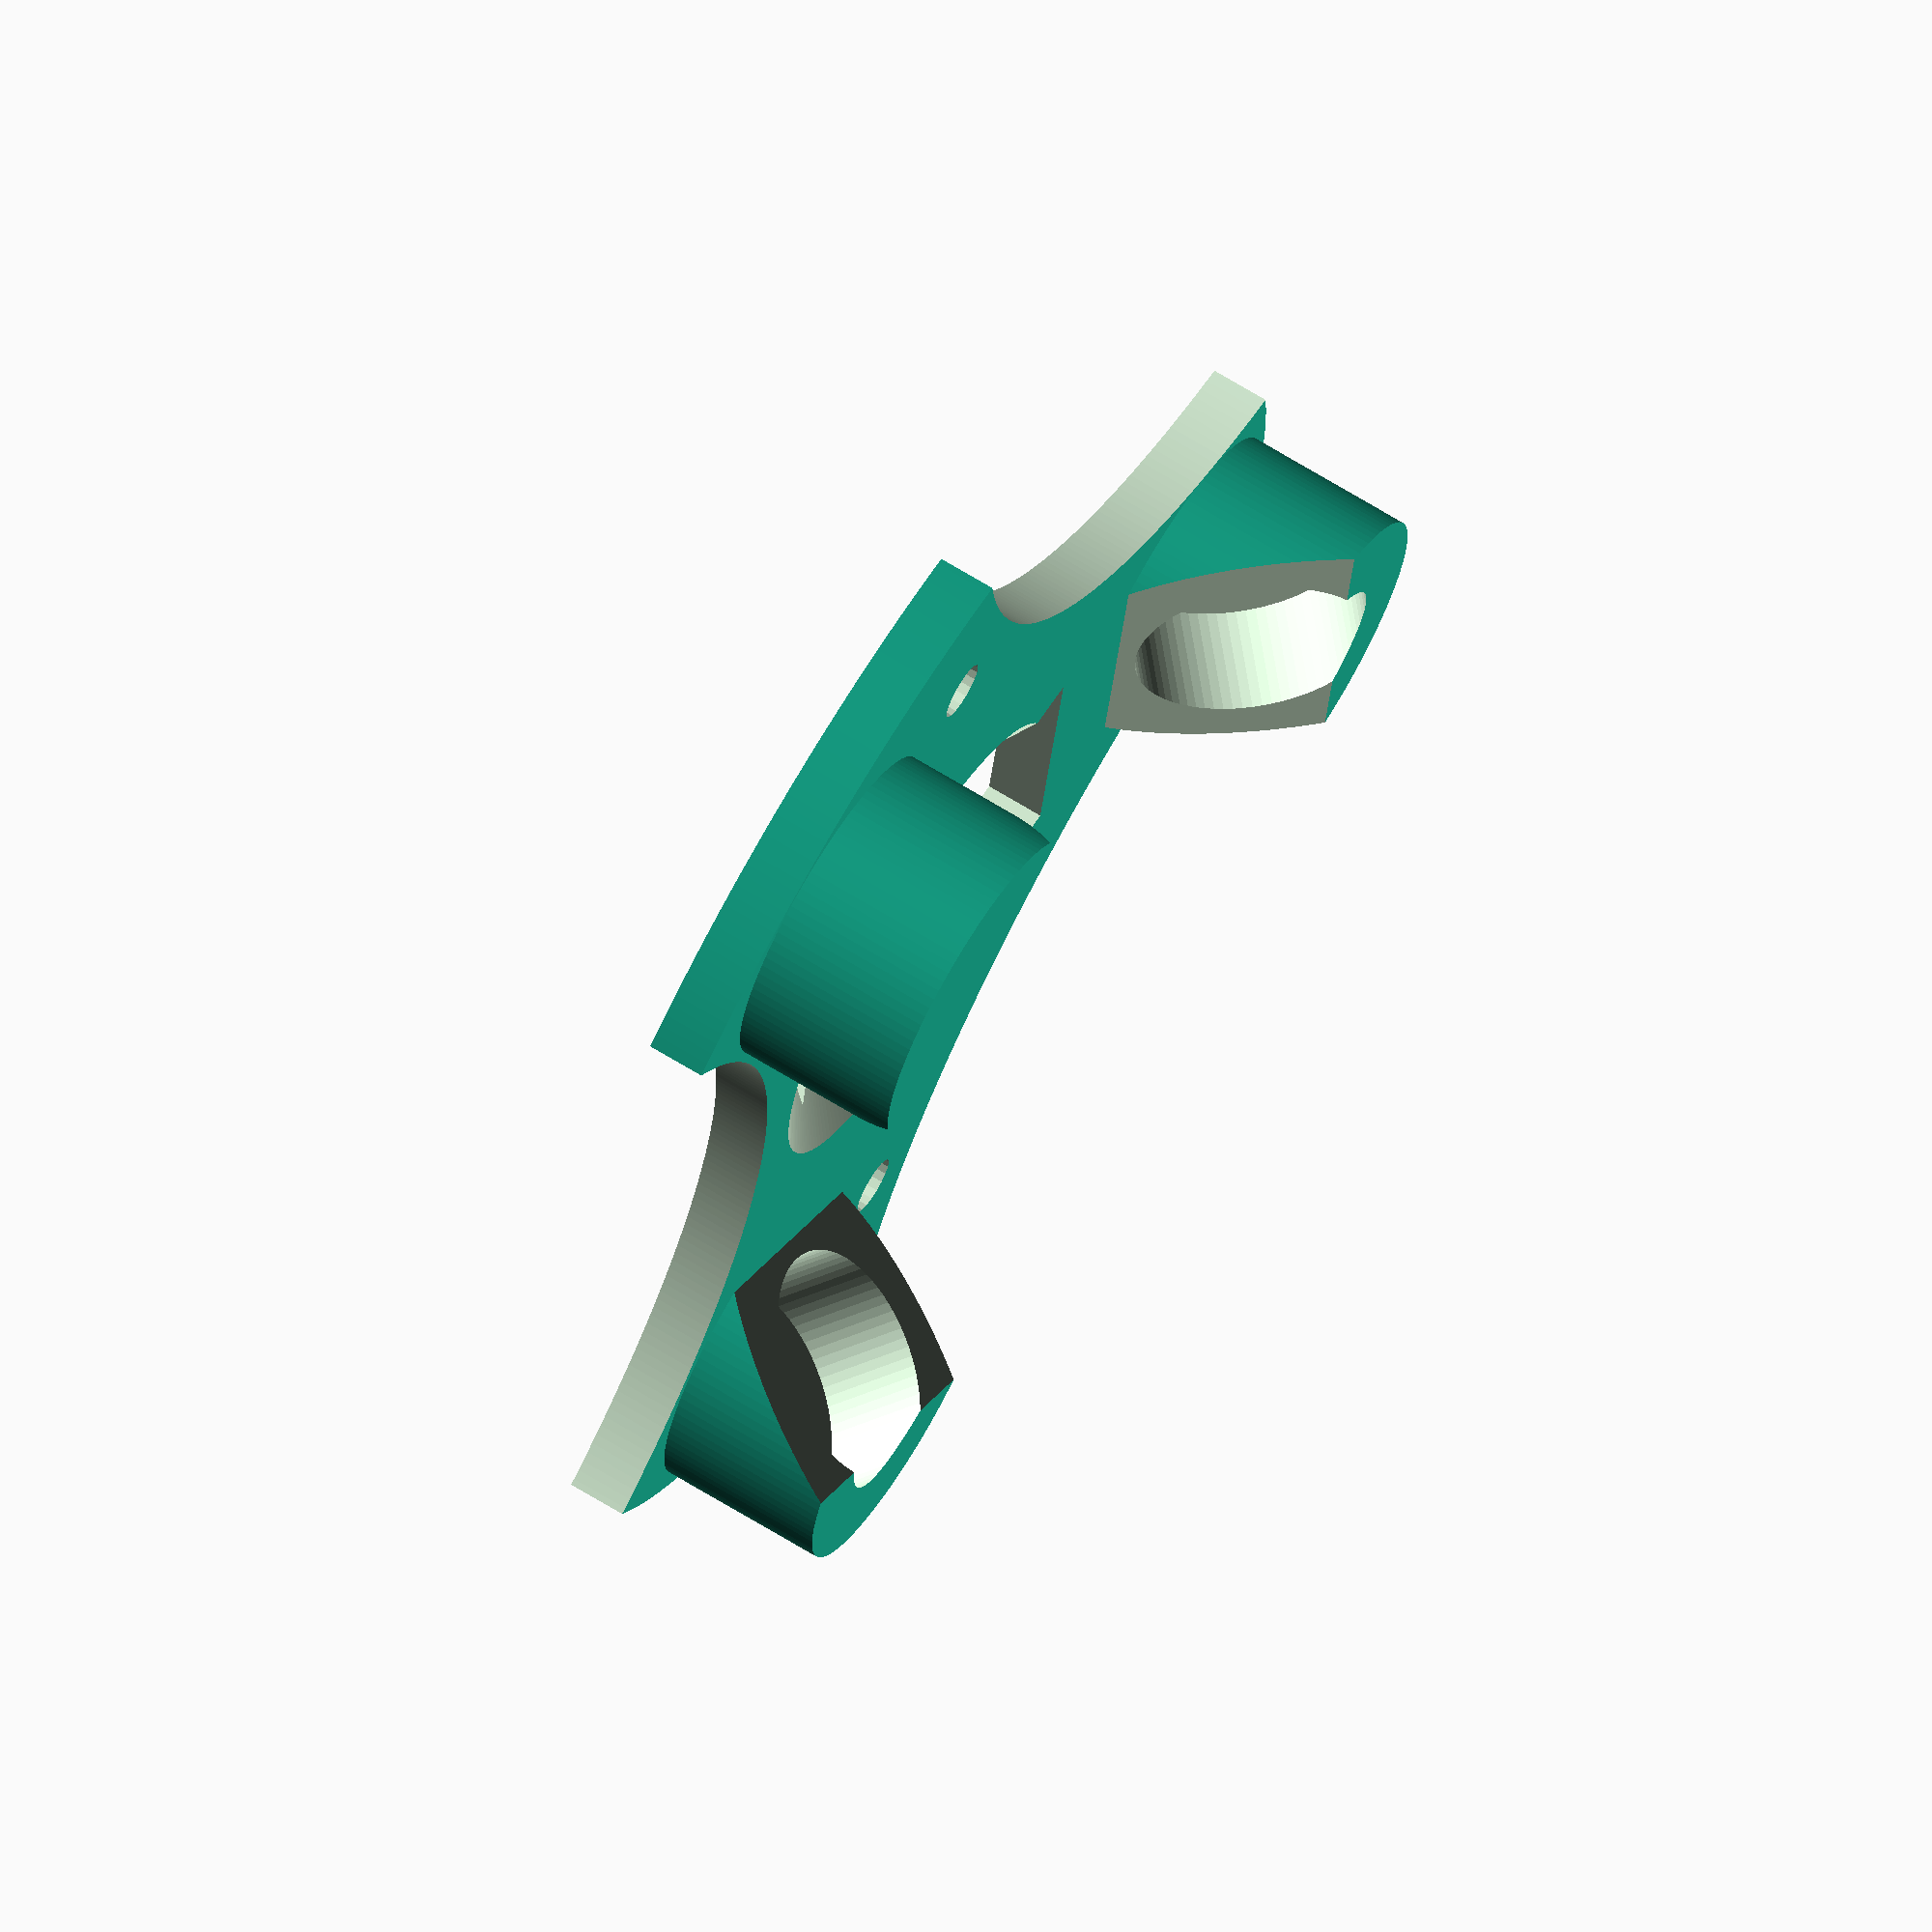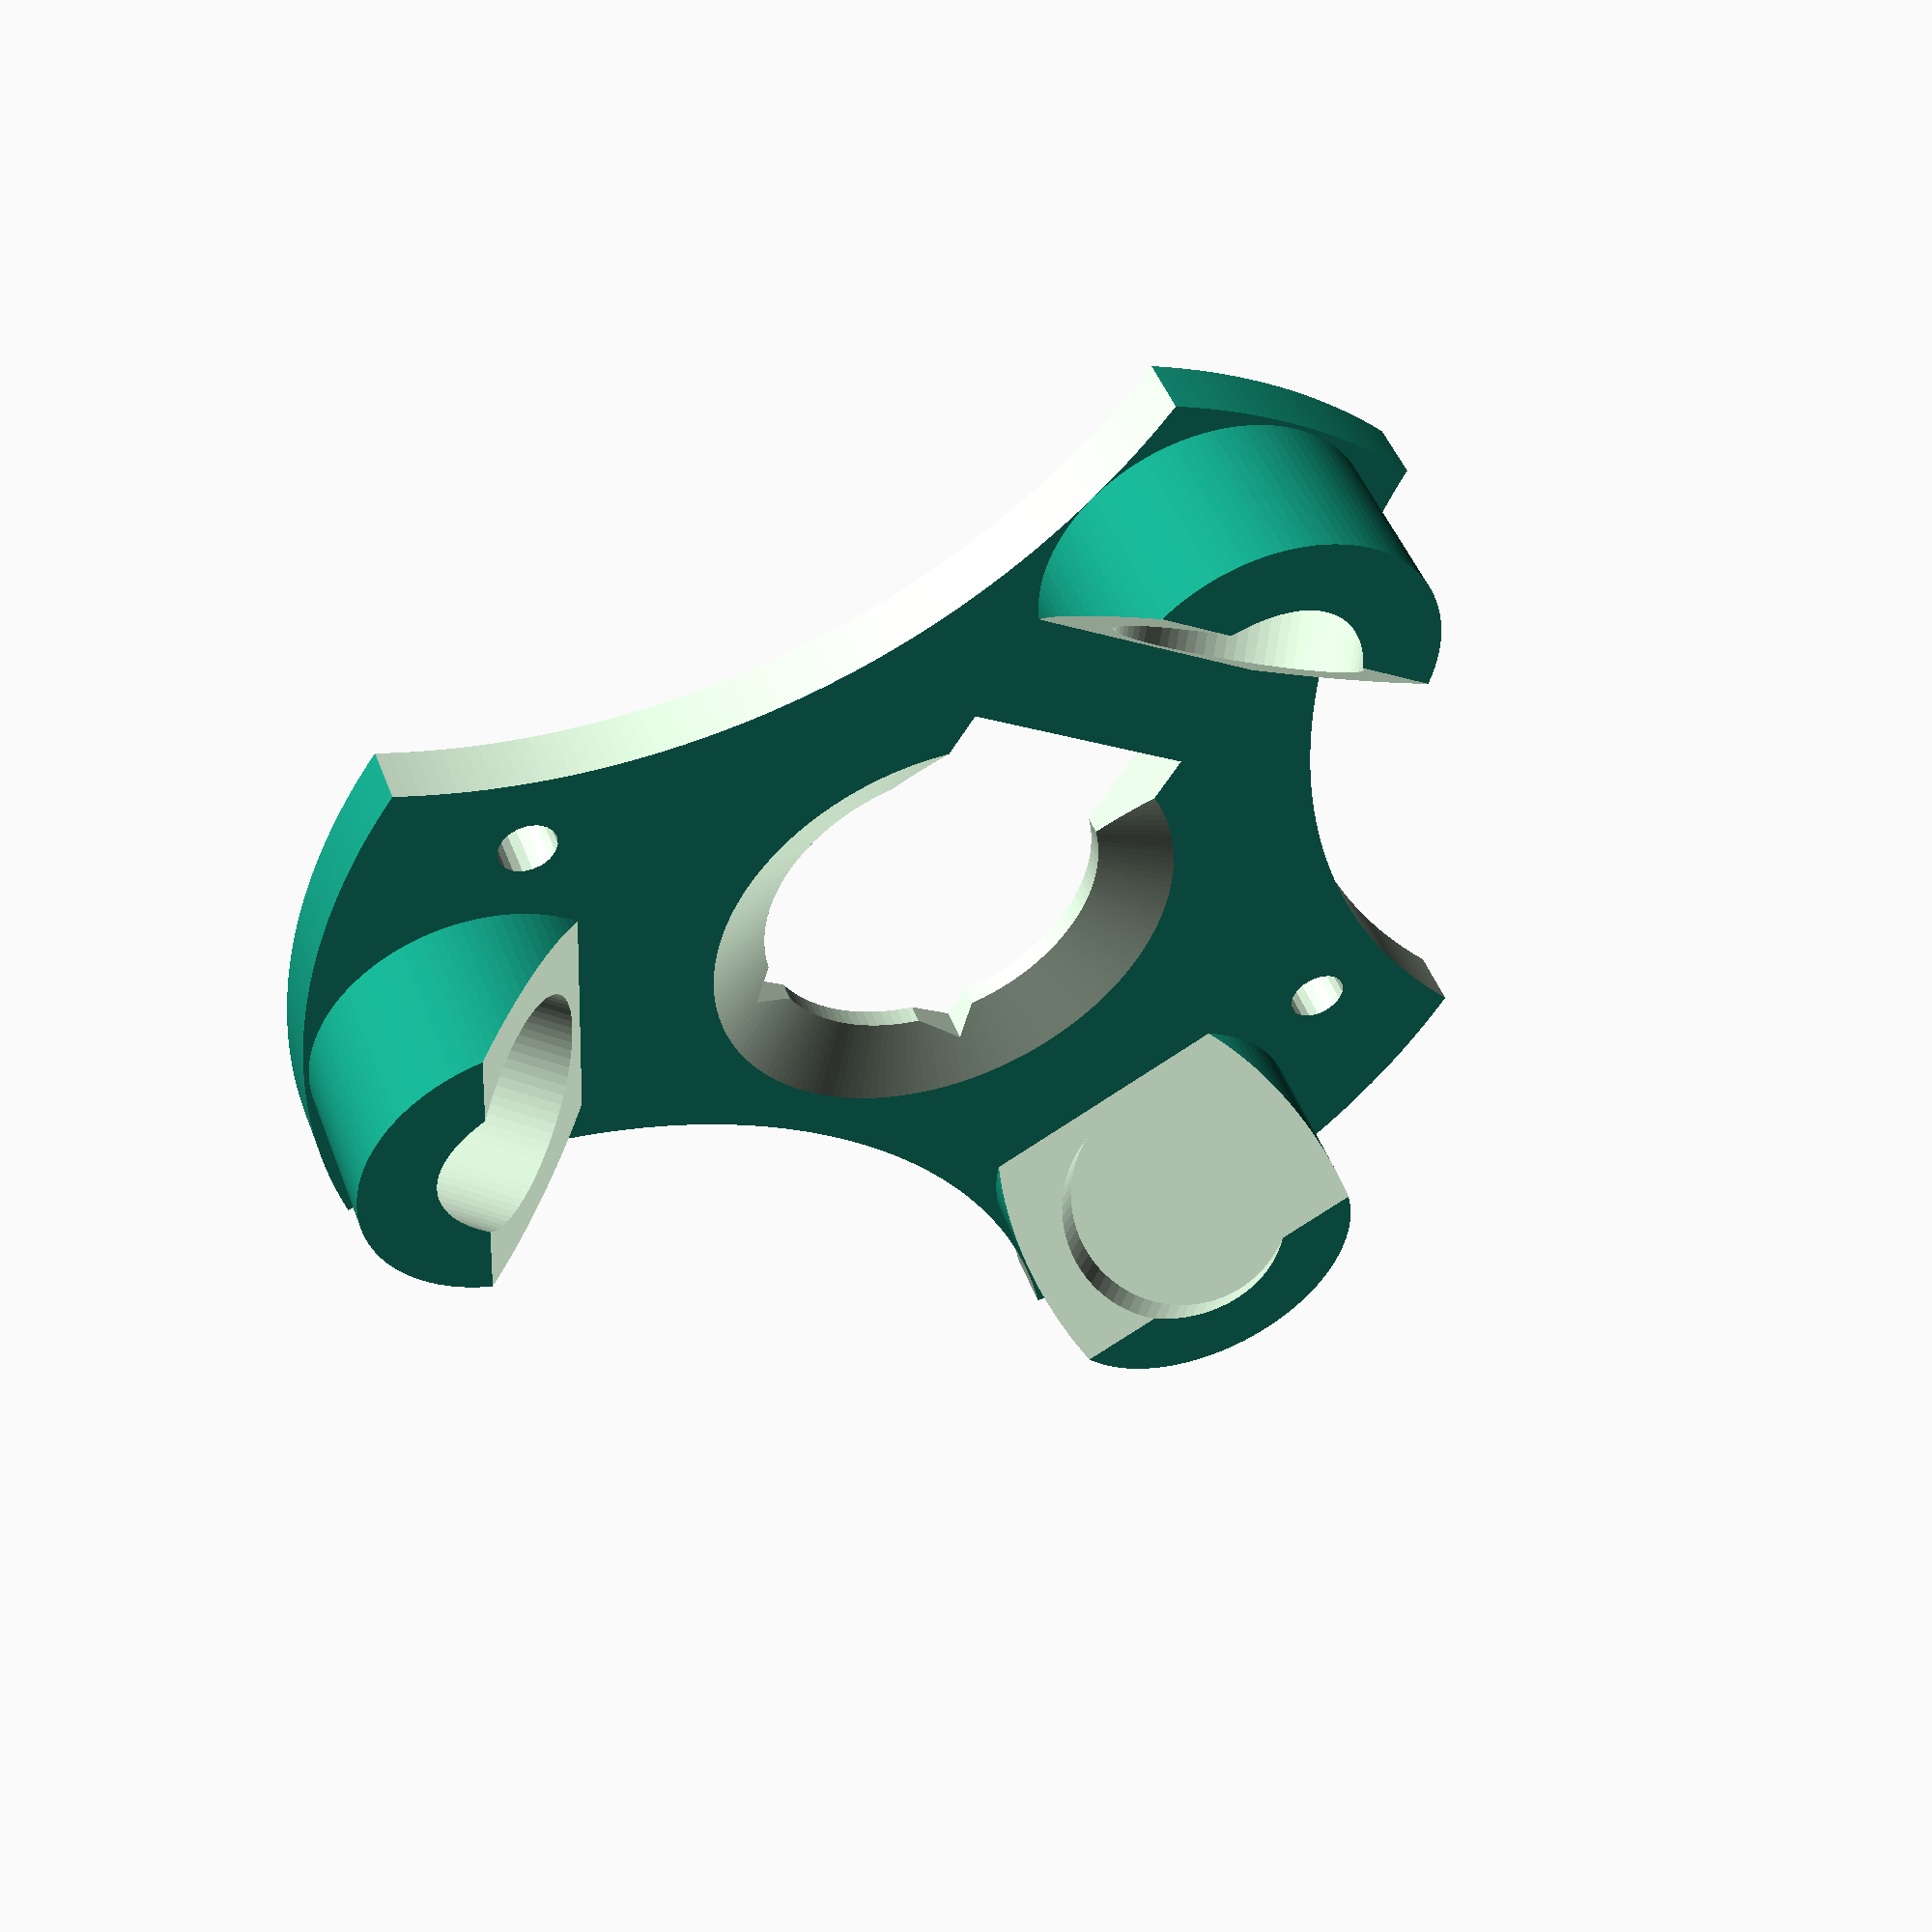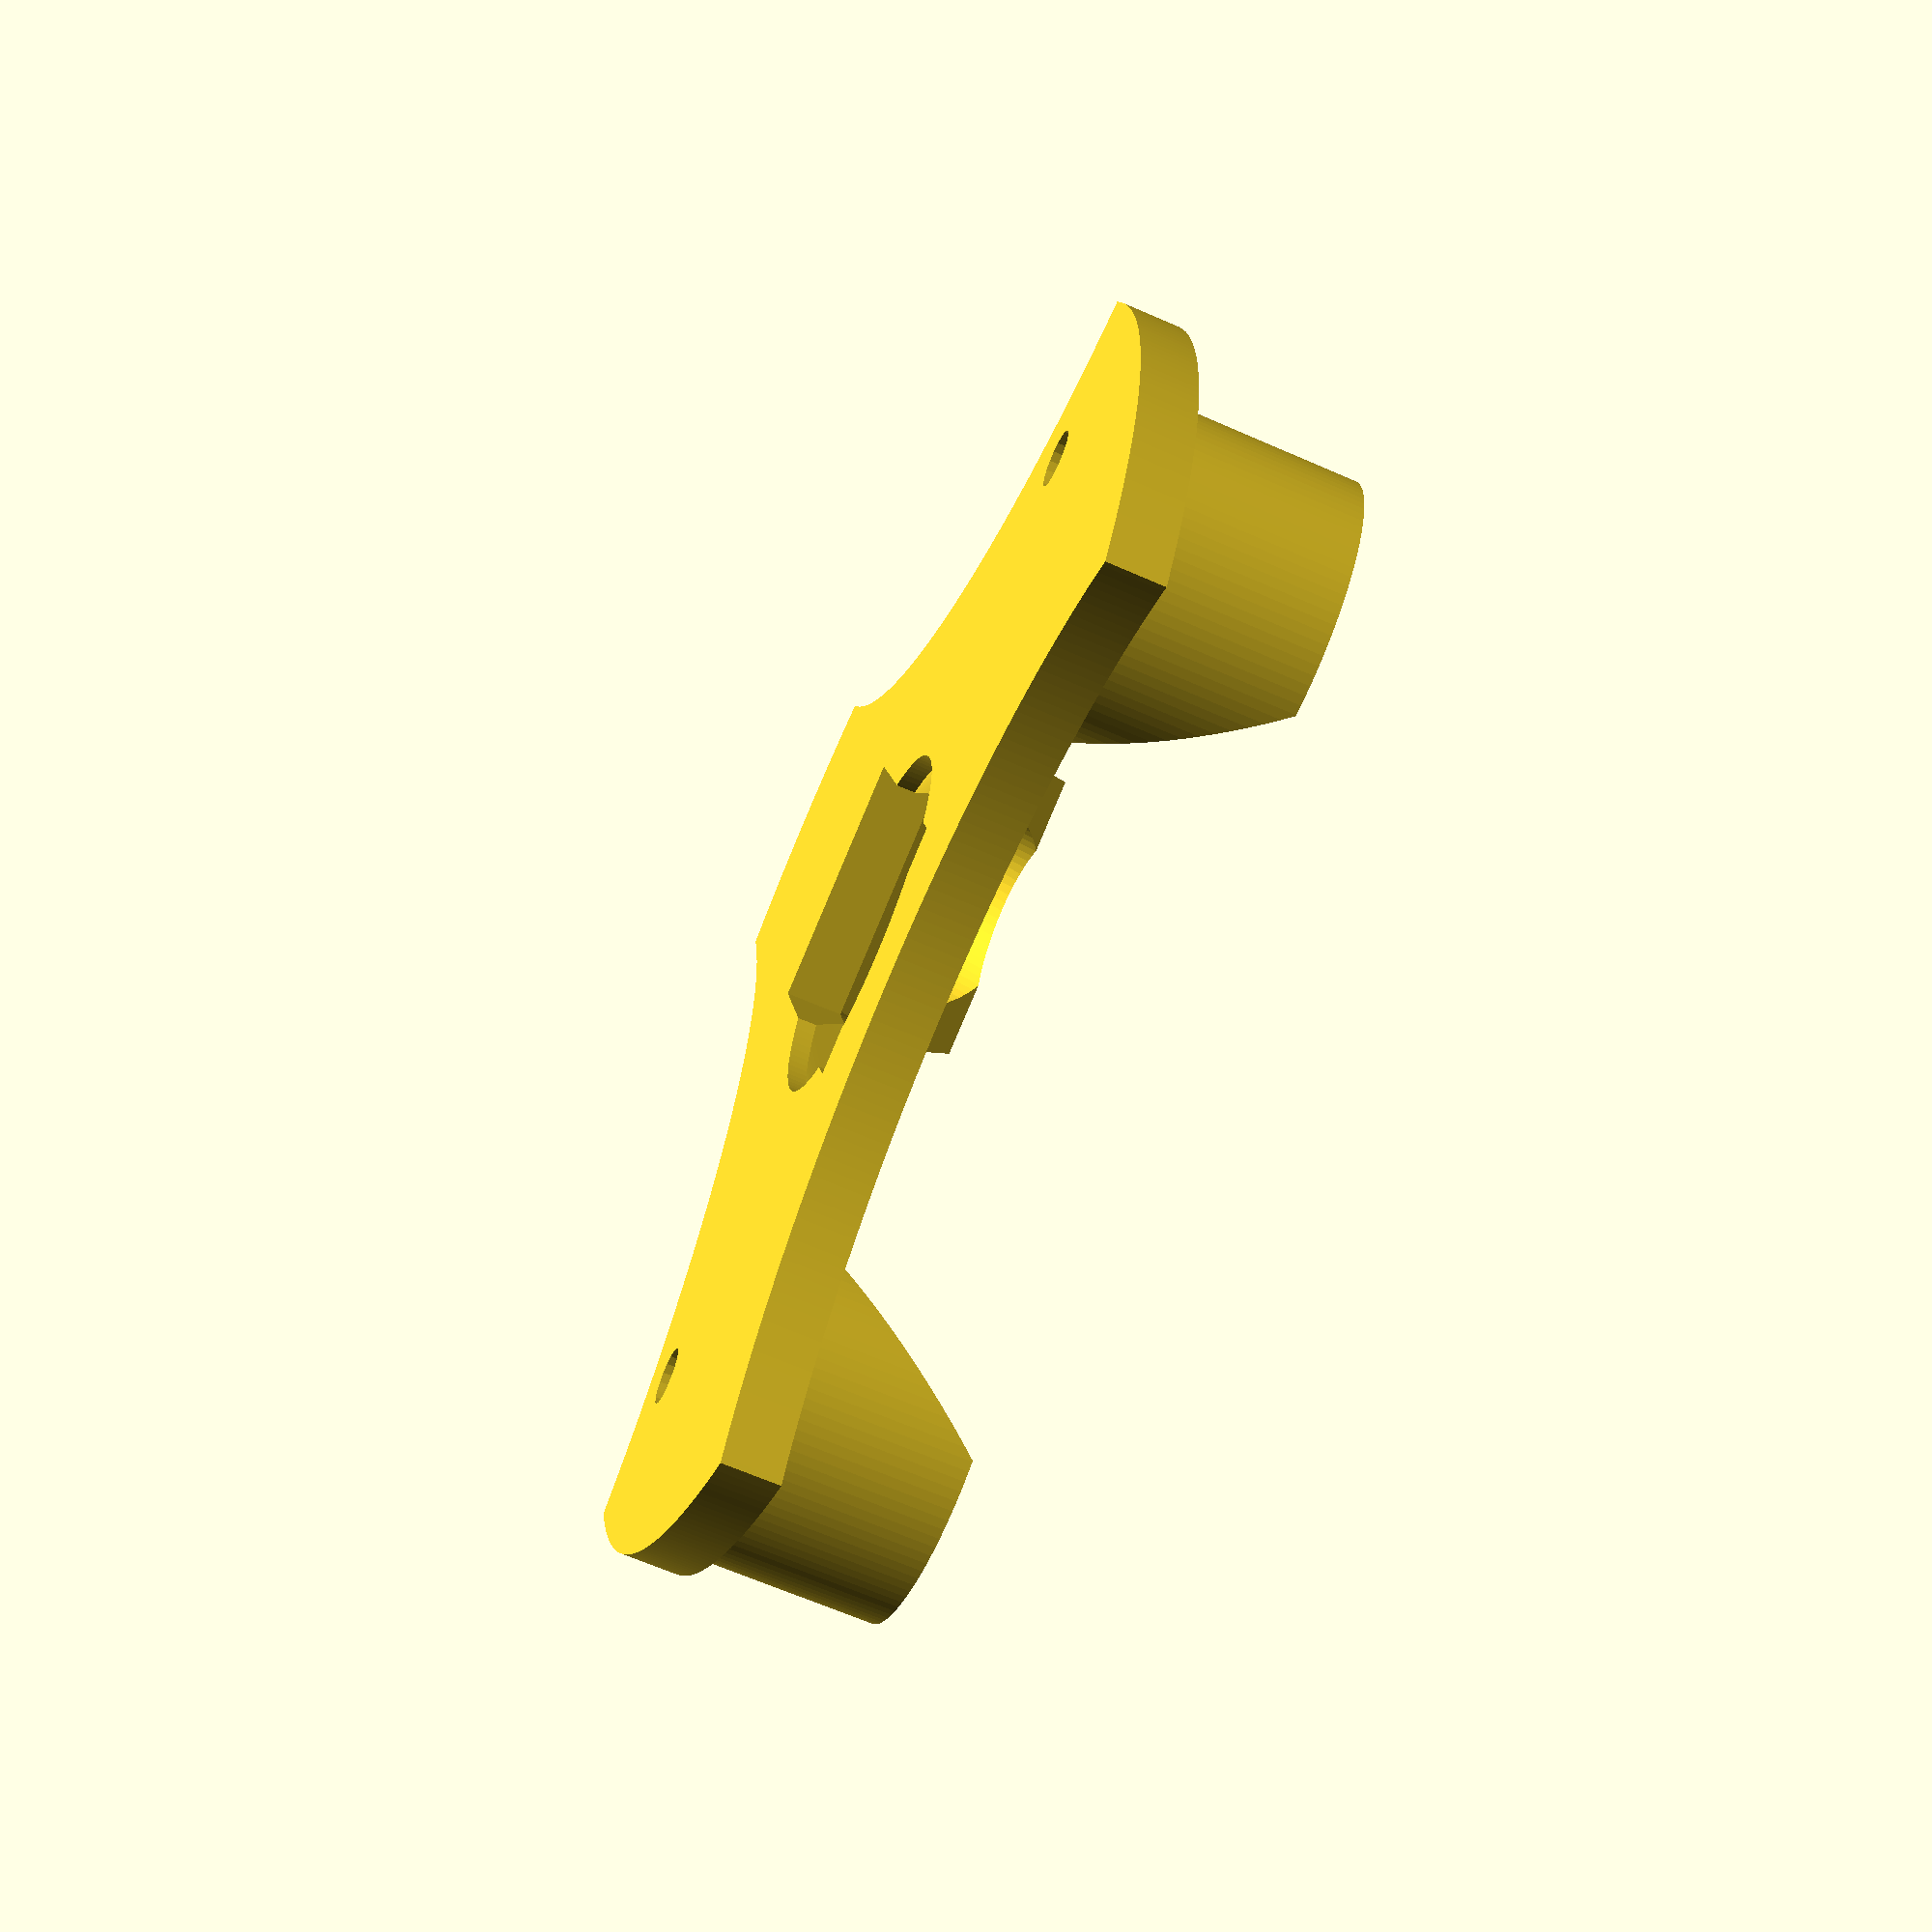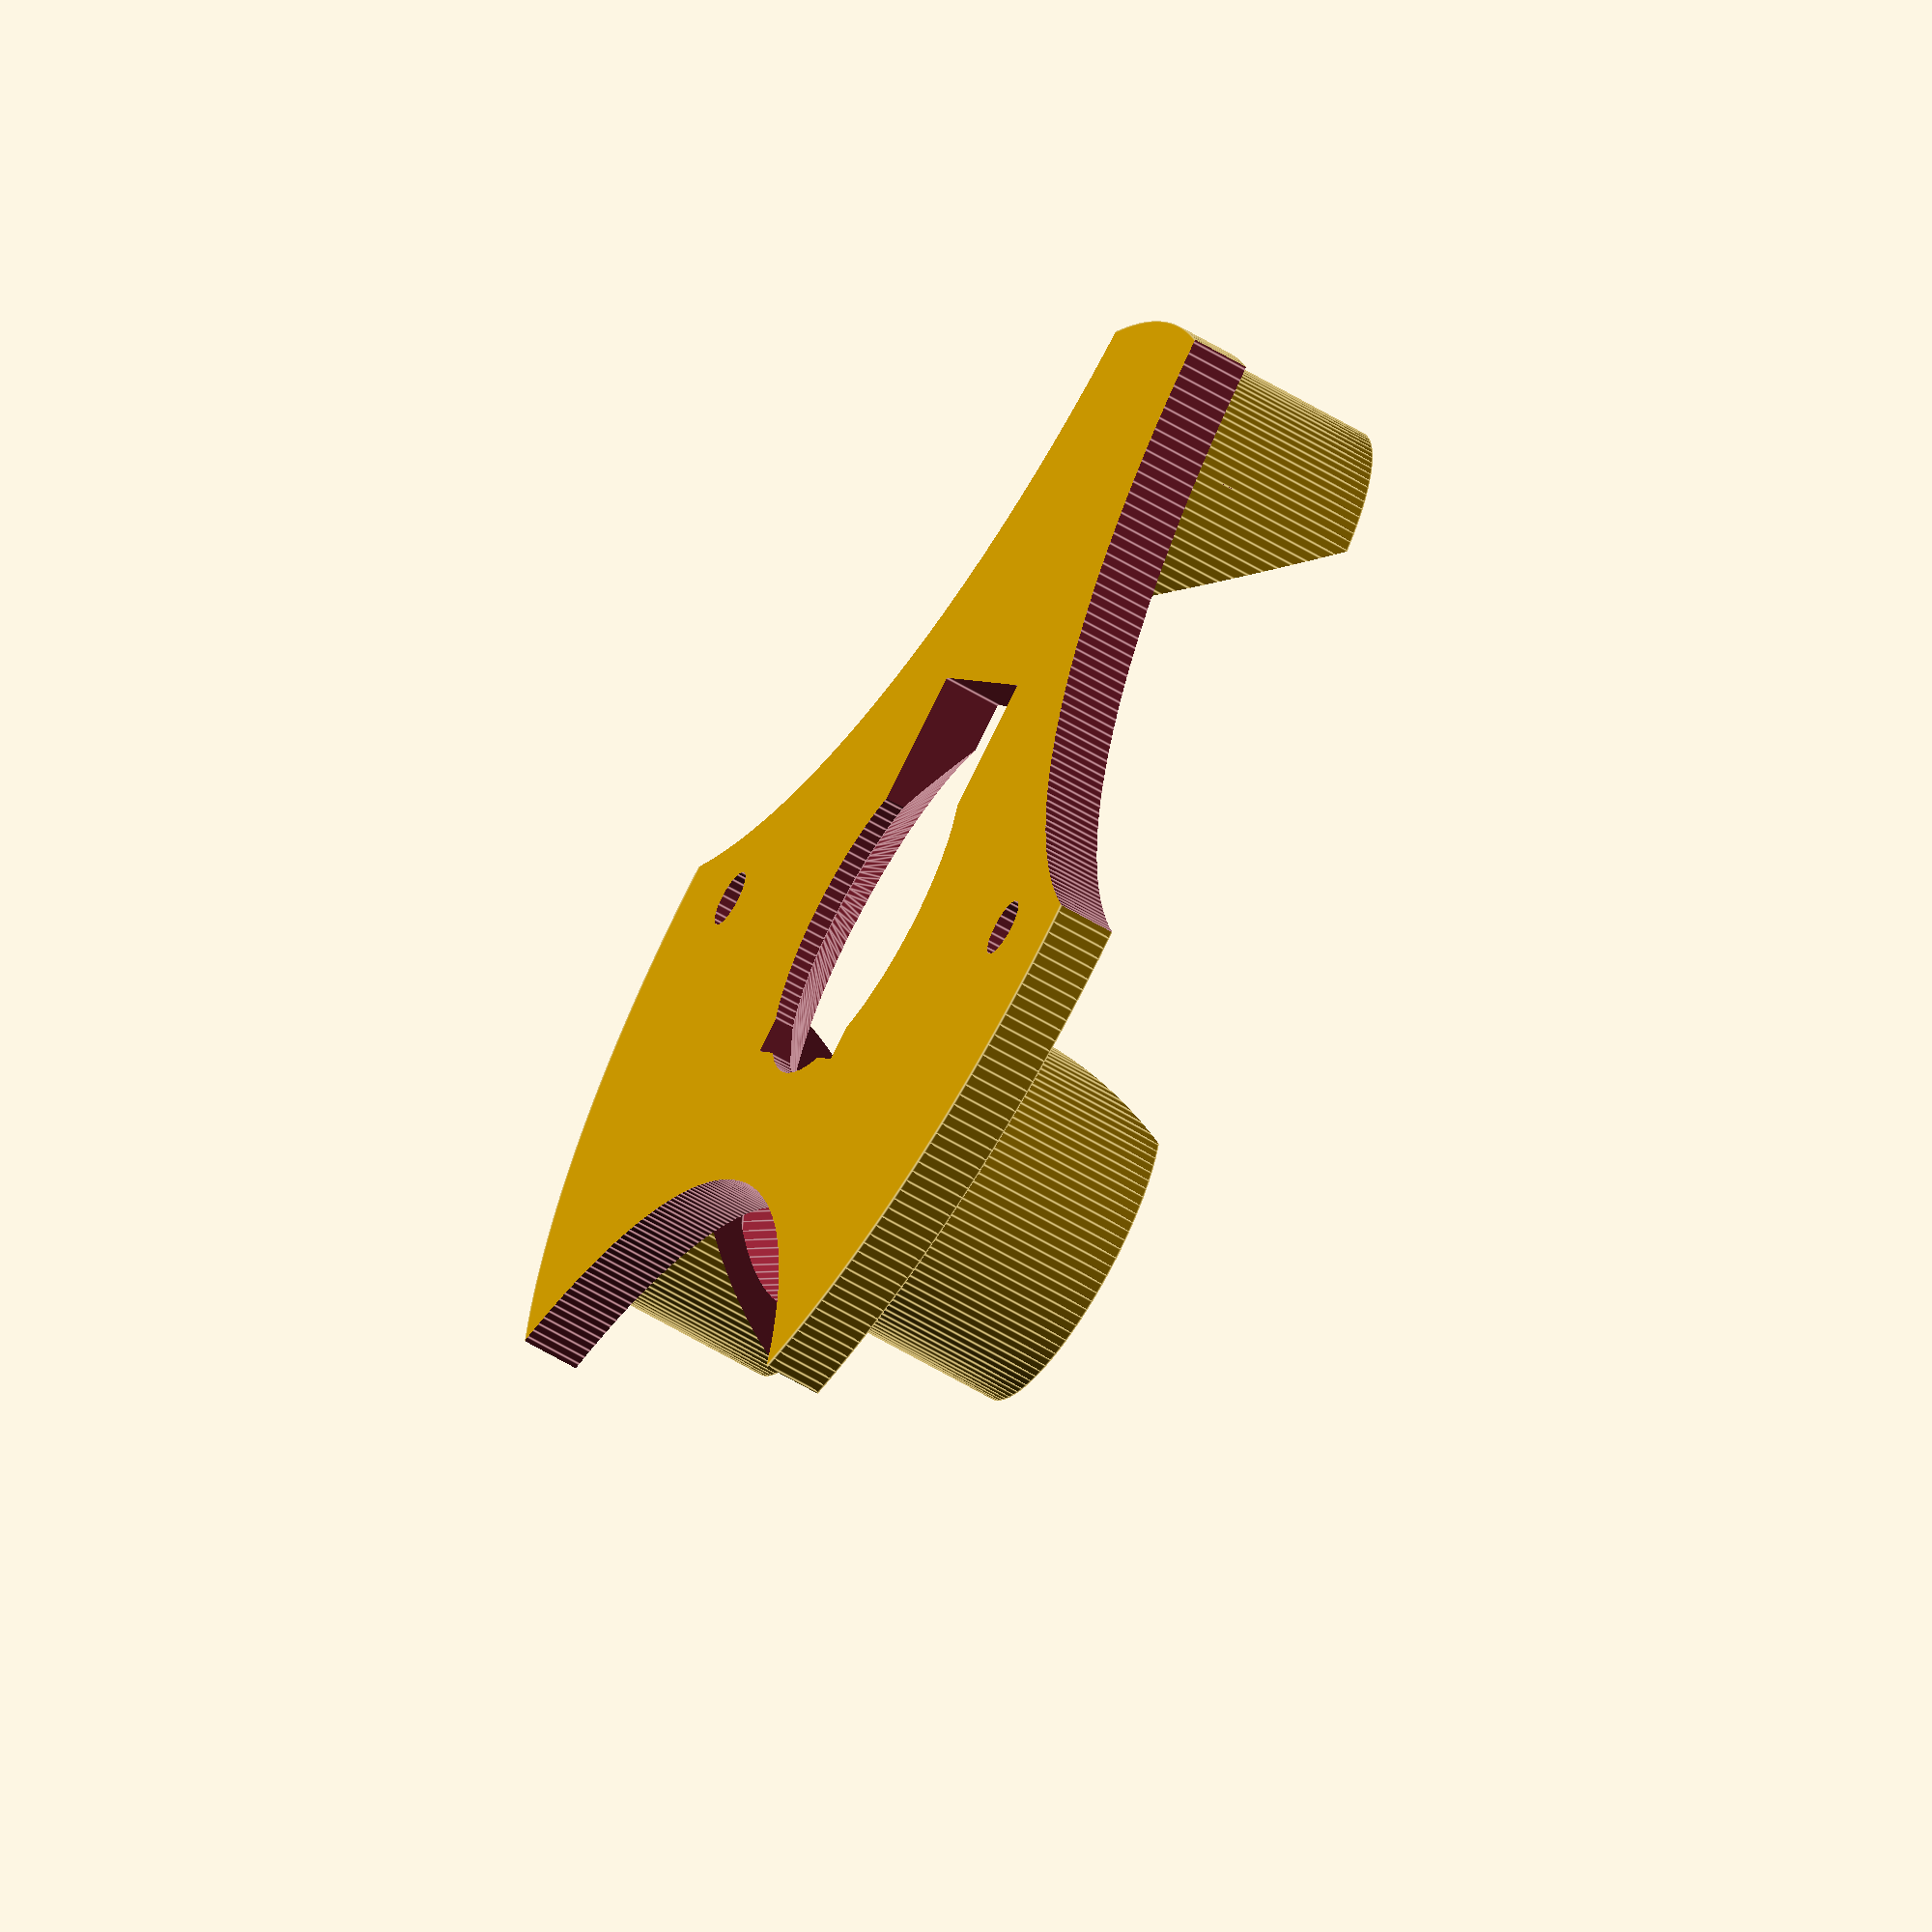
<openscad>
$fa = 1;
$fs = 0.5;

module bearing () {
    translate([0, 0, 10.5-4])
    sphere(d = 8);
    cylinder(h = 8.7, d = 12);
}

module bearing_holder() {
    rotate([0, 50, 0])
    difference() {
        translate([0, 0, -32])
        rotate([0, -50, 0])
        translate([0, 0, -7])
        cylinder(h = 11, d = 17);
            
        translate([-5, -10, -26-5])
        cube([20, 20, 20]);
    }
}

difference() {
    union() {
        translate([0, 0, 28.25]) {
            rotate([0, 0, 0])
            bearing_holder();

            rotate([0, 0, 120])
            bearing_holder();

            rotate([0, 0, 240])
            bearing_holder();
        }

        difference() {
            cylinder(h = 3, d = 66.5);
             
            translate([-21+8, -13/2, -1])
            cube([21, 13, 5]);
             
            translate([0, 0, -1])
            cylinder(h = 2.1, d = 18);
            translate([0, 0, 1])
            cylinder(h = 3, d1 = 18, d2 = 28);
            
            translate([0, 25, -1])
            cylinder(h = 7, d = 3);
            
            translate([0, -25, -1])
            cylinder(h = 7, d = 3);
            
            
            rotate([0, 0, 230])
            translate([55, 0, -1])
            cylinder(h = 7, d = 70);
            
            rotate([0, 0, 130])
            translate([55, 0, -1])
            cylinder(h = 7, d = 70);
            
            translate([45, 0, -1])
            cylinder(h = 7, d = 60);
        }
    }

    translate([0, 0, 28.25]) {
        rotate([0, 50, 0])
        translate([0, 0, -26])
        translate([0, 0, -10.5])
        bearing();
        rotate([0, 50, 120])
        translate([0, 0, -26])
        translate([0, 0, -10.5])
        bearing();
        rotate([0, 50, 240])
        translate([0, 0, -26])
        translate([0, 0, -10.5])
        bearing();
    }
}

if (false) {
    translate([0, 0, 28.25]) {
        sphere(d = 52.5);

        rotate([0, 50, 0])
        translate([0, 0, -26])
        translate([0, 0, -10.5])
        bearing();
        rotate([0, 50, 120])
        translate([0, 0, -26])
        translate([0, 0, -10.5])
        bearing();
        rotate([0, 50, 240])
        translate([0, 0, -26])
        translate([0, 0, -10.5])
        bearing();
    }
}


</openscad>
<views>
elev=291.4 azim=189.8 roll=301.6 proj=o view=wireframe
elev=132.0 azim=302.6 roll=200.3 proj=p view=solid
elev=64.5 azim=106.4 roll=246.0 proj=p view=wireframe
elev=60.7 azim=31.5 roll=238.5 proj=o view=edges
</views>
